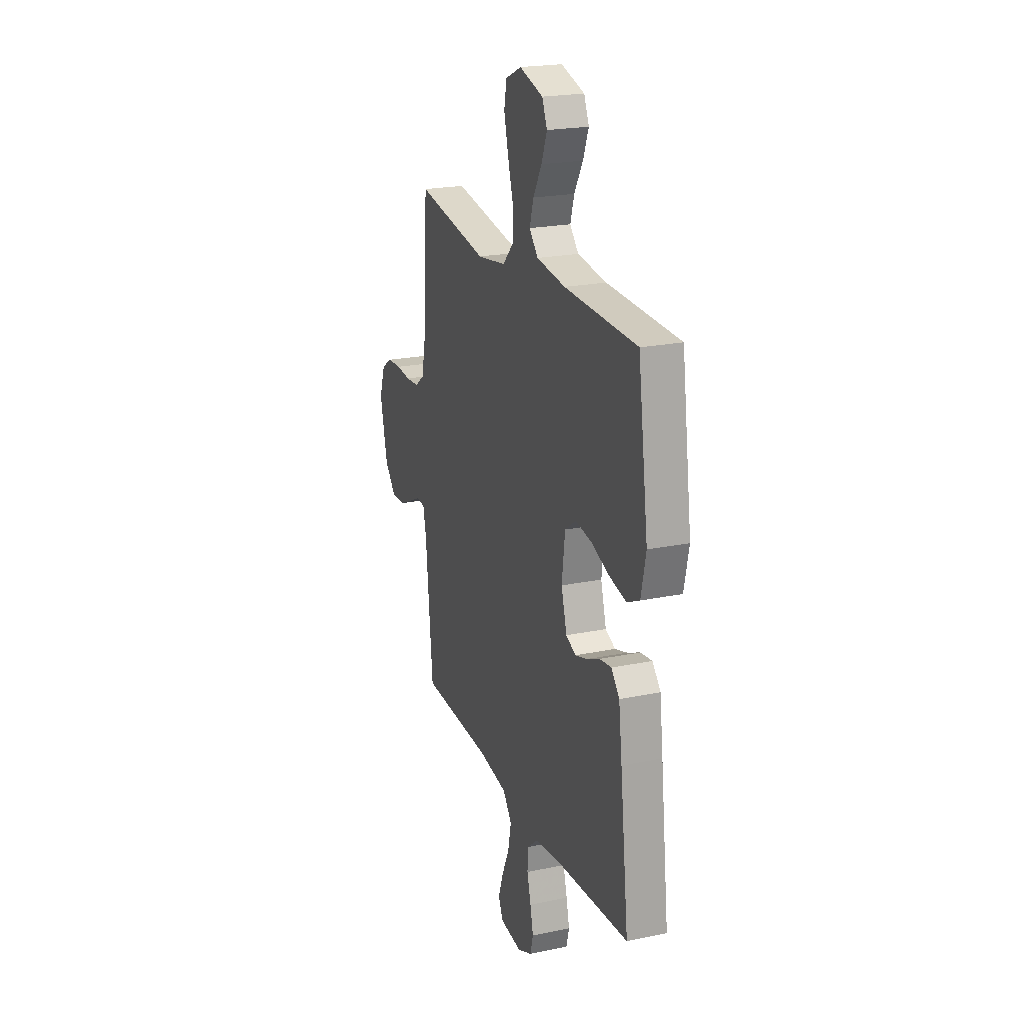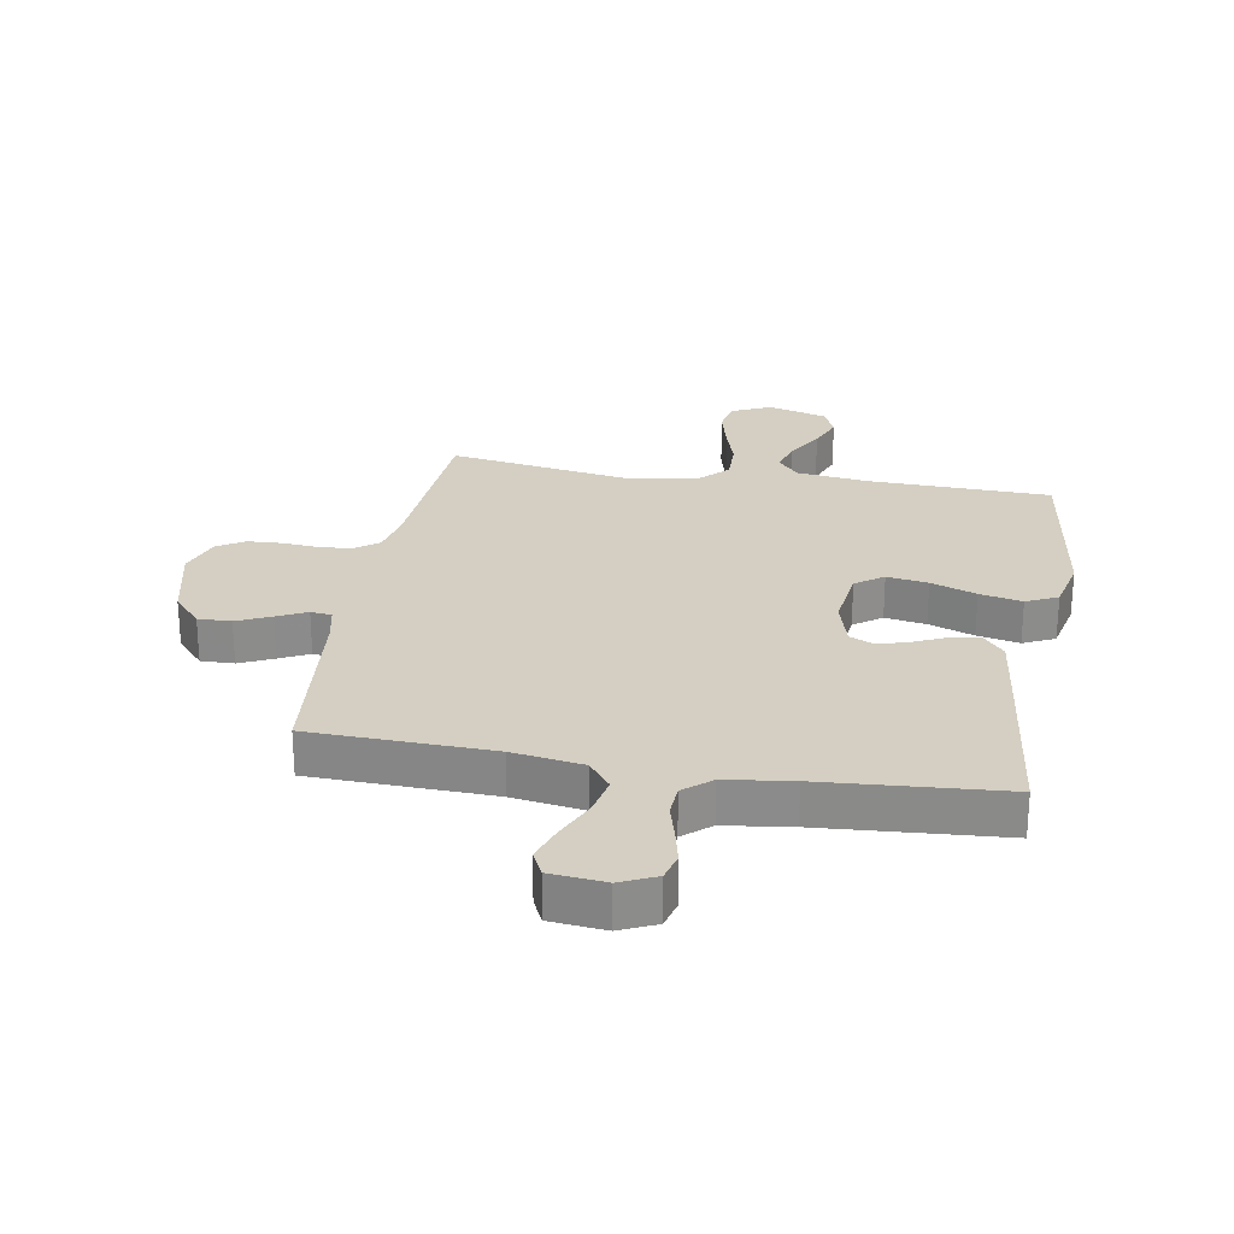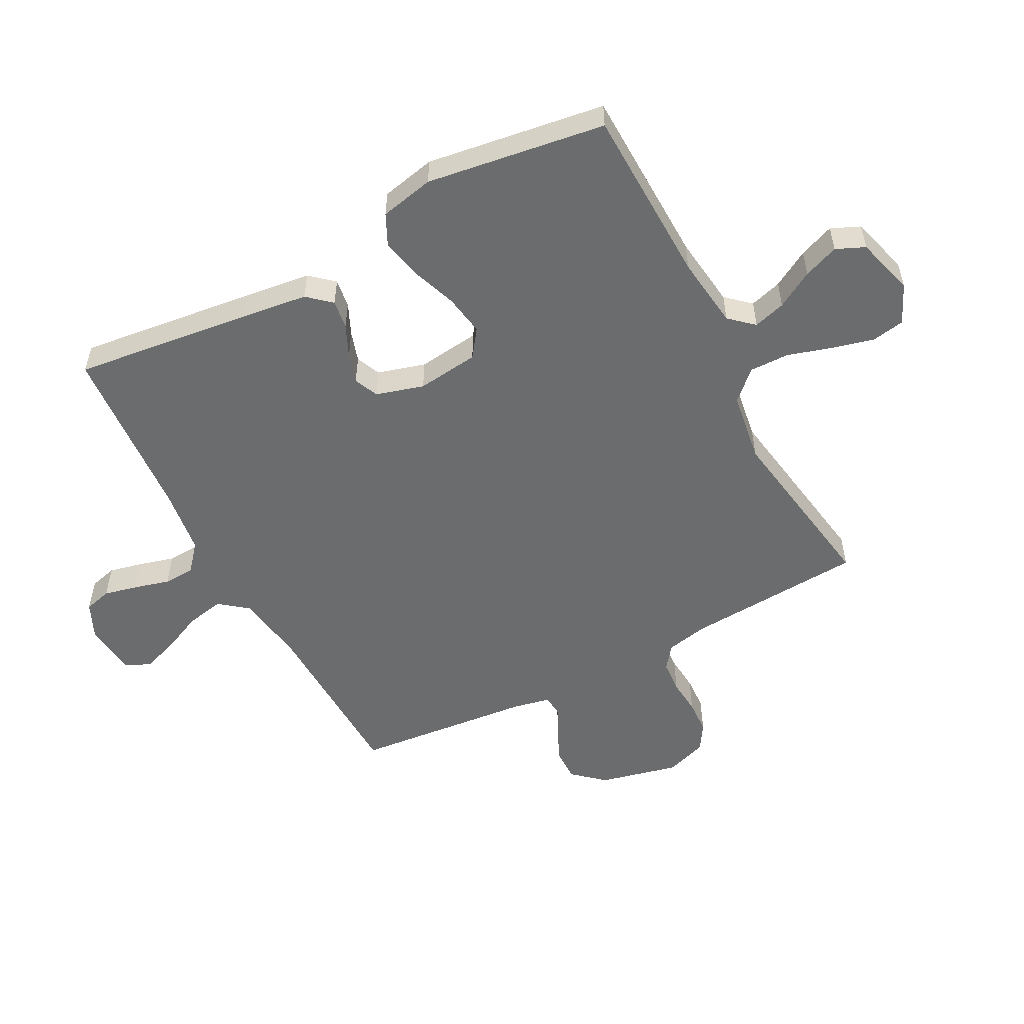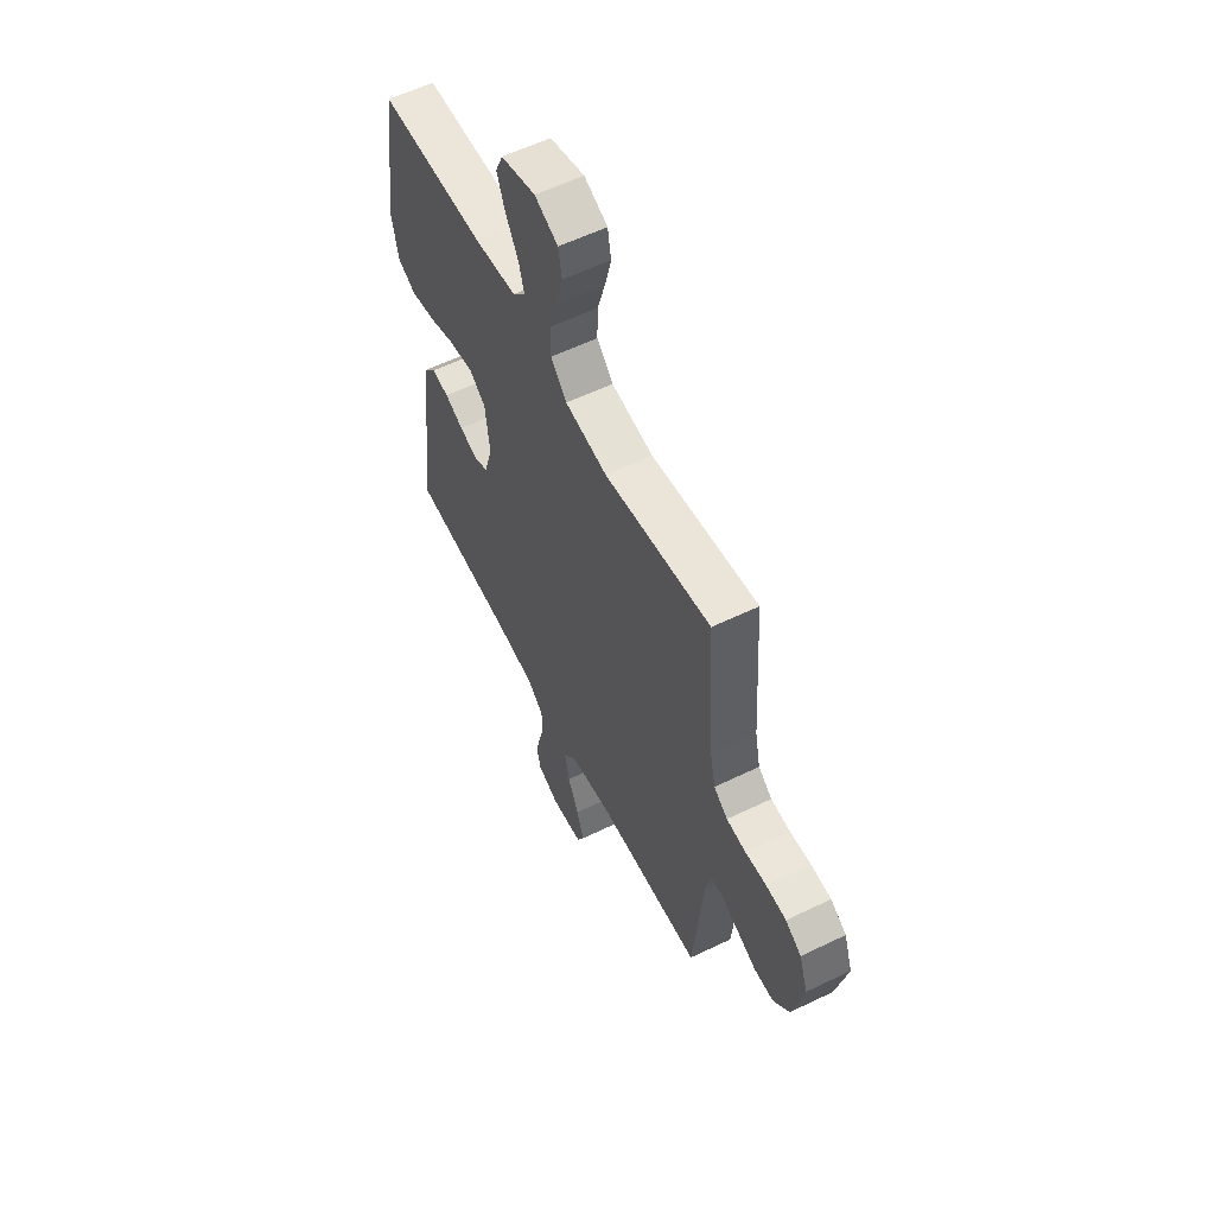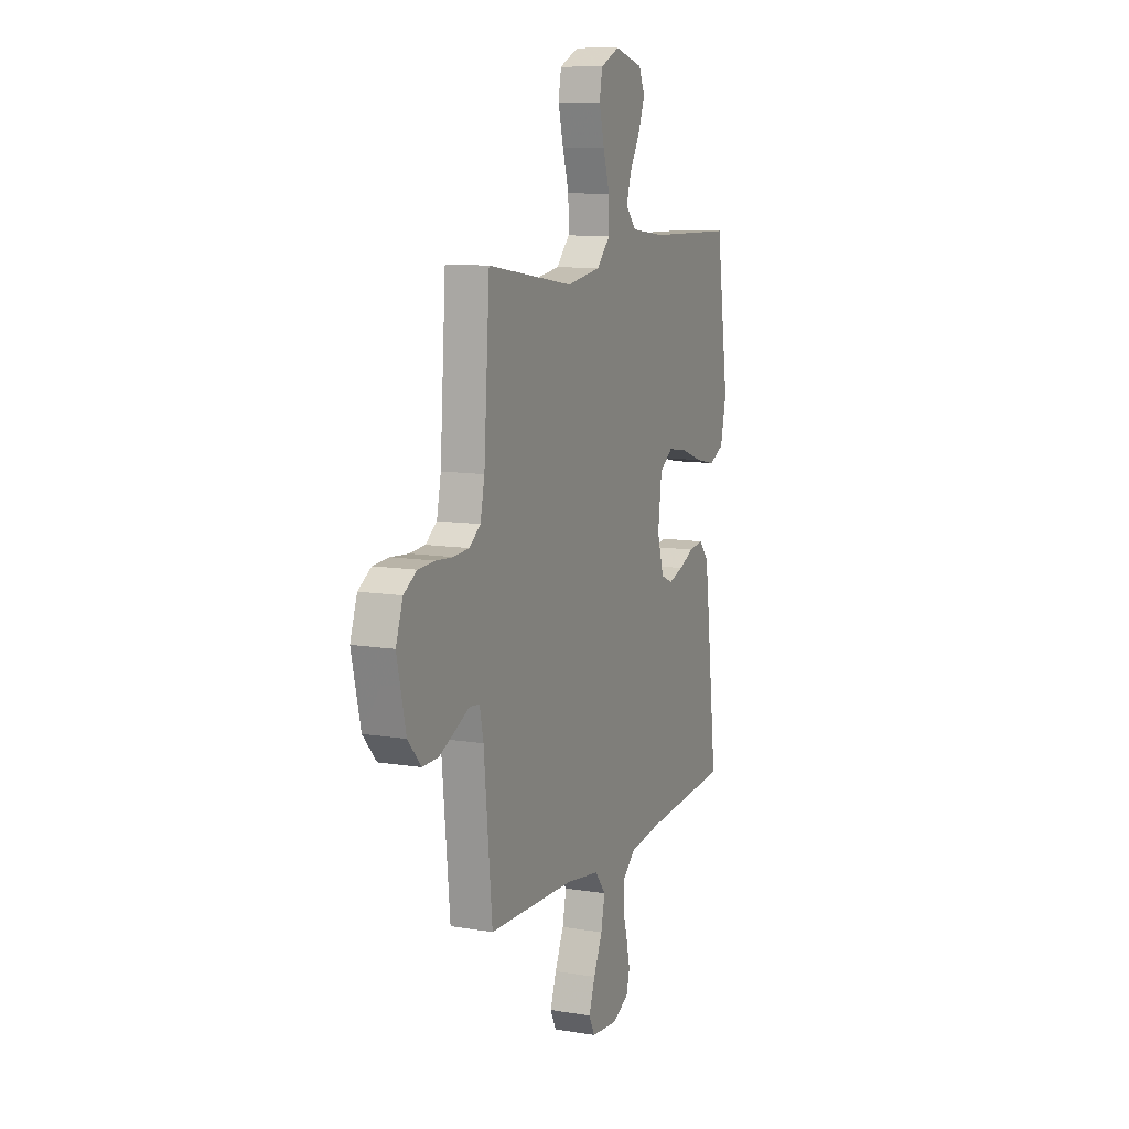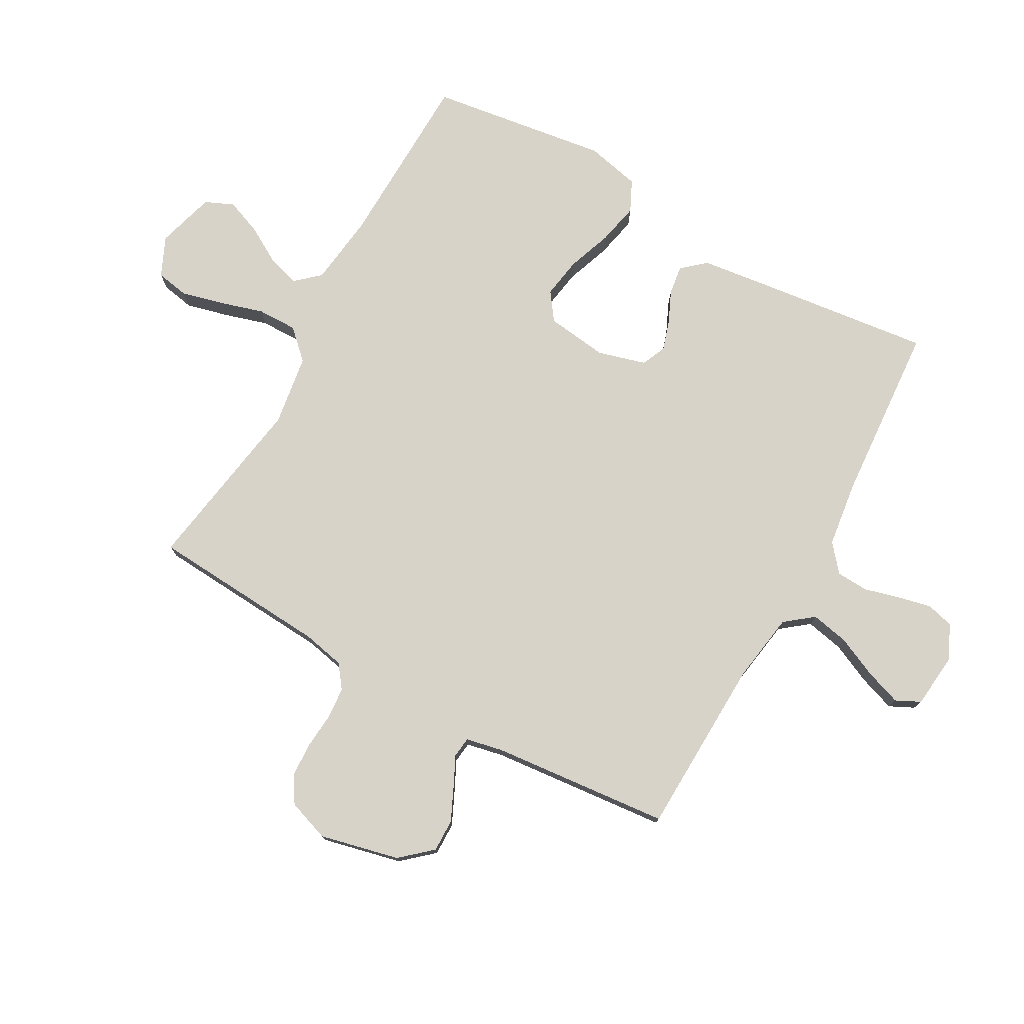
<metadata>
{"format":"obj","ext":"obj","renderer":"f3d","projection":"perspective","resolution":1024,"background":"white","views":[{"elev":21.9,"azim":-110.0,"up":"+Z"},{"elev":25.8,"azim":-170.2,"up":"+Y"},{"elev":-53.6,"azim":-62.3,"up":"+Y"},{"elev":58.1,"azim":63.4,"up":"+Z"},{"elev":10.5,"azim":112.7,"up":"+Z"},{"elev":76.6,"azim":119.2,"up":"+Y"}]}
</metadata>
<code>
v 0.5 0.07 -0.5
v 0.2 0.07 -0.509
v 0.083 0.07 -0.527
v 0.046 0.07 -0.574
v 0.059 0.07 -0.638
v 0.09 0.07 -0.706
v 0.111 0.07 -0.767
v 0.091 0.07 -0.808
v 0 0.07 -0.817
v -0.059 0.07 -0.79
v -0.071 0.07 -0.744
v -0.058 0.07 -0.687
v -0.042 0.07 -0.628
v -0.045 0.07 -0.575
v -0.09 0.07 -0.537
v -0.2 0.07 -0.522
v -0.5 0.07 -0.5
v -0.464 0.07 -0.2
v -0.45 0.07 -0.09
v -0.416 0.07 -0.051
v -0.367 0.07 -0.058
v -0.314 0.07 -0.082
v -0.263 0.07 -0.098
v -0.222 0.07 -0.08
v -0.199 0.07 0
v -0.212 0.07 0.104
v -0.258 0.07 0.137
v -0.326 0.07 0.126
v -0.401 0.07 0.099
v -0.471 0.07 0.084
v -0.523 0.07 0.109
v -0.543 0.07 0.2
v -0.5 0.07 0.5
v -0.2 0.07 0.508
v -0.08 0.07 0.523
v -0.044 0.07 0.563
v -0.06 0.07 0.617
v -0.096 0.07 0.679
v -0.119 0.07 0.738
v -0.098 0.07 0.786
v 0 0.07 0.814
v 0.066 0.07 0.784
v 0.076 0.07 0.729
v 0.058 0.07 0.658
v 0.036 0.07 0.585
v 0.035 0.07 0.518
v 0.081 0.07 0.47
v 0.2 0.07 0.452
v 0.5 0.07 0.5
v 0.52 0.07 0.2
v 0.535 0.07 0.129
v 0.574 0.07 0.1
v 0.628 0.07 0.096
v 0.688 0.07 0.101
v 0.745 0.07 0.098
v 0.79 0.07 0.07
v 0.814 0.07 0
v 0.783 0.07 -0.133
v 0.737 0.07 -0.185
v 0.682 0.07 -0.184
v 0.626 0.07 -0.158
v 0.577 0.07 -0.134
v 0.542 0.07 -0.138
v 0.529 0.07 -0.2
v 0.5 0 -0.5
v 0.2 0 -0.509
v 0.083 0 -0.527
v 0.046 0 -0.574
v 0.059 0 -0.638
v 0.09 0 -0.706
v 0.111 0 -0.767
v 0.091 0 -0.808
v 0 0 -0.817
v -0.059 0 -0.79
v -0.071 0 -0.744
v -0.058 0 -0.687
v -0.042 0 -0.628
v -0.045 0 -0.575
v -0.09 0 -0.537
v -0.2 0 -0.522
v -0.5 0 -0.5
v -0.464 0 -0.2
v -0.45 0 -0.09
v -0.416 0 -0.051
v -0.367 0 -0.058
v -0.314 0 -0.082
v -0.263 0 -0.098
v -0.222 0 -0.08
v -0.199 0 0
v -0.212 0 0.104
v -0.258 0 0.137
v -0.326 0 0.126
v -0.401 0 0.099
v -0.471 0 0.084
v -0.523 0 0.109
v -0.543 0 0.2
v -0.5 0 0.5
v -0.2 0 0.508
v -0.08 0 0.523
v -0.044 0 0.563
v -0.06 0 0.617
v -0.096 0 0.679
v -0.119 0 0.738
v -0.098 0 0.786
v 0 0 0.814
v 0.066 0 0.784
v 0.076 0 0.729
v 0.058 0 0.658
v 0.036 0 0.585
v 0.035 0 0.518
v 0.081 0 0.47
v 0.2 0 0.452
v 0.5 0 0.5
v 0.52 0 0.2
v 0.535 0 0.129
v 0.574 0 0.1
v 0.628 0 0.096
v 0.688 0 0.101
v 0.745 0 0.098
v 0.79 0 0.07
v 0.814 0 0
v 0.783 0 -0.133
v 0.737 0 -0.185
v 0.682 0 -0.184
v 0.626 0 -0.158
v 0.577 0 -0.134
v 0.542 0 -0.138
v 0.529 0 -0.2
f 60 61 62
f 59 60 62
f 58 59 62
f 57 58 62
f 56 57 62
f 55 56 62
f 54 55 62
f 53 54 62
f 52 53 62 63
f 51 52 63 64
f 48 49 50
f 64 1 2
f 51 64 2
f 50 51 2
f 48 50 2
f 47 48 2
f 43 44 45
f 42 43 45
f 41 42 45
f 40 41 45
f 39 40 45
f 38 39 45
f 37 38 45
f 36 37 45 46
f 47 2 3
f 46 47 3
f 36 46 3
f 35 36 3
f 32 33 34
f 31 32 34
f 30 31 34
f 29 30 34
f 28 29 34
f 27 28 34 35
f 20 21 22
f 19 20 22
f 18 19 22
f 17 18 22
f 16 17 22
f 15 16 22 23
f 14 15 23 24
f 11 12 13
f 10 11 13
f 9 10 13
f 8 9 13
f 7 8 13
f 6 7 13
f 5 6 13
f 4 5 13 14
f 14 24 25
f 4 14 25
f 3 4 25
f 26 27 35
f 3 25 26 35
f 126 125 124
f 126 124 123
f 126 123 122
f 126 122 121
f 126 121 120
f 126 120 119
f 126 119 118
f 126 118 117
f 127 126 117 116
f 128 127 116 115
f 114 113 112
f 66 65 128
f 66 128 115
f 66 115 114
f 66 114 112
f 66 112 111
f 109 108 107
f 109 107 106
f 109 106 105
f 109 105 104
f 109 104 103
f 109 103 102
f 109 102 101
f 110 109 101 100
f 67 66 111
f 67 111 110
f 67 110 100
f 67 100 99
f 98 97 96
f 98 96 95
f 98 95 94
f 98 94 93
f 98 93 92
f 99 98 92 91
f 86 85 84
f 86 84 83
f 86 83 82
f 86 82 81
f 86 81 80
f 87 86 80 79
f 88 87 79 78
f 77 76 75
f 77 75 74
f 77 74 73
f 77 73 72
f 77 72 71
f 77 71 70
f 77 70 69
f 78 77 69 68
f 89 88 78
f 89 78 68
f 89 68 67
f 99 91 90
f 99 90 89 67
f 1 65 66 2
f 2 66 67 3
f 3 67 68 4
f 4 68 69 5
f 5 69 70 6
f 6 70 71 7
f 7 71 72 8
f 8 72 73 9
f 9 73 74 10
f 10 74 75 11
f 11 75 76 12
f 12 76 77 13
f 13 77 78 14
f 14 78 79 15
f 15 79 80 16
f 16 80 81 17
f 17 81 82 18
f 18 82 83 19
f 19 83 84 20
f 20 84 85 21
f 21 85 86 22
f 22 86 87 23
f 23 87 88 24
f 24 88 89 25
f 25 89 90 26
f 26 90 91 27
f 27 91 92 28
f 28 92 93 29
f 29 93 94 30
f 30 94 95 31
f 31 95 96 32
f 32 96 97 33
f 33 97 98 34
f 34 98 99 35
f 35 99 100 36
f 36 100 101 37
f 37 101 102 38
f 38 102 103 39
f 39 103 104 40
f 40 104 105 41
f 41 105 106 42
f 42 106 107 43
f 43 107 108 44
f 44 108 109 45
f 45 109 110 46
f 46 110 111 47
f 47 111 112 48
f 48 112 113 49
f 49 113 114 50
f 50 114 115 51
f 51 115 116 52
f 52 116 117 53
f 53 117 118 54
f 54 118 119 55
f 55 119 120 56
f 56 120 121 57
f 57 121 122 58
f 58 122 123 59
f 59 123 124 60
f 60 124 125 61
f 61 125 126 62
f 62 126 127 63
f 63 127 128 64
f 64 128 65 1

</code>
